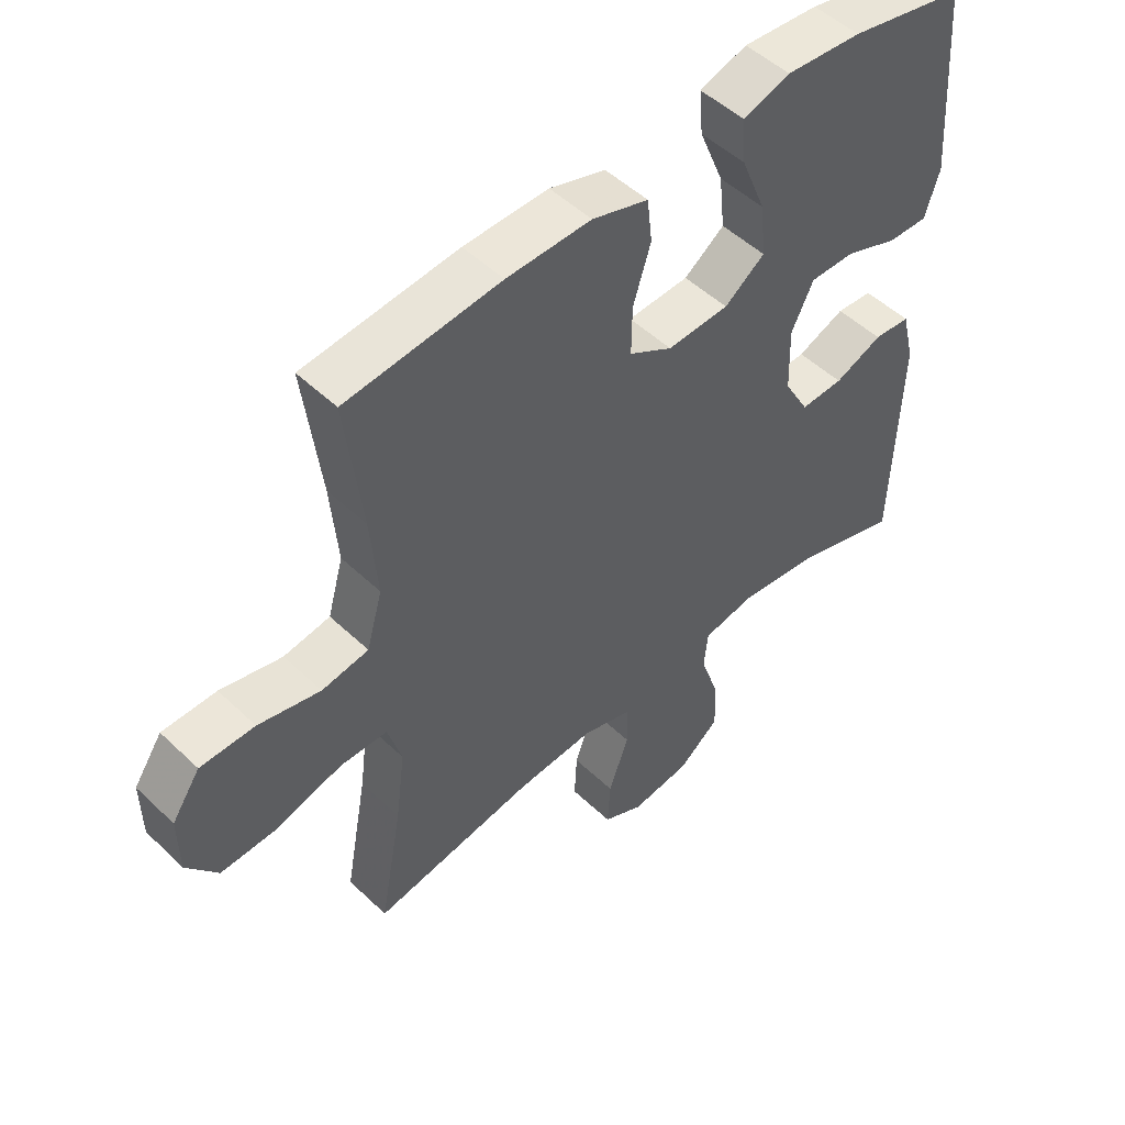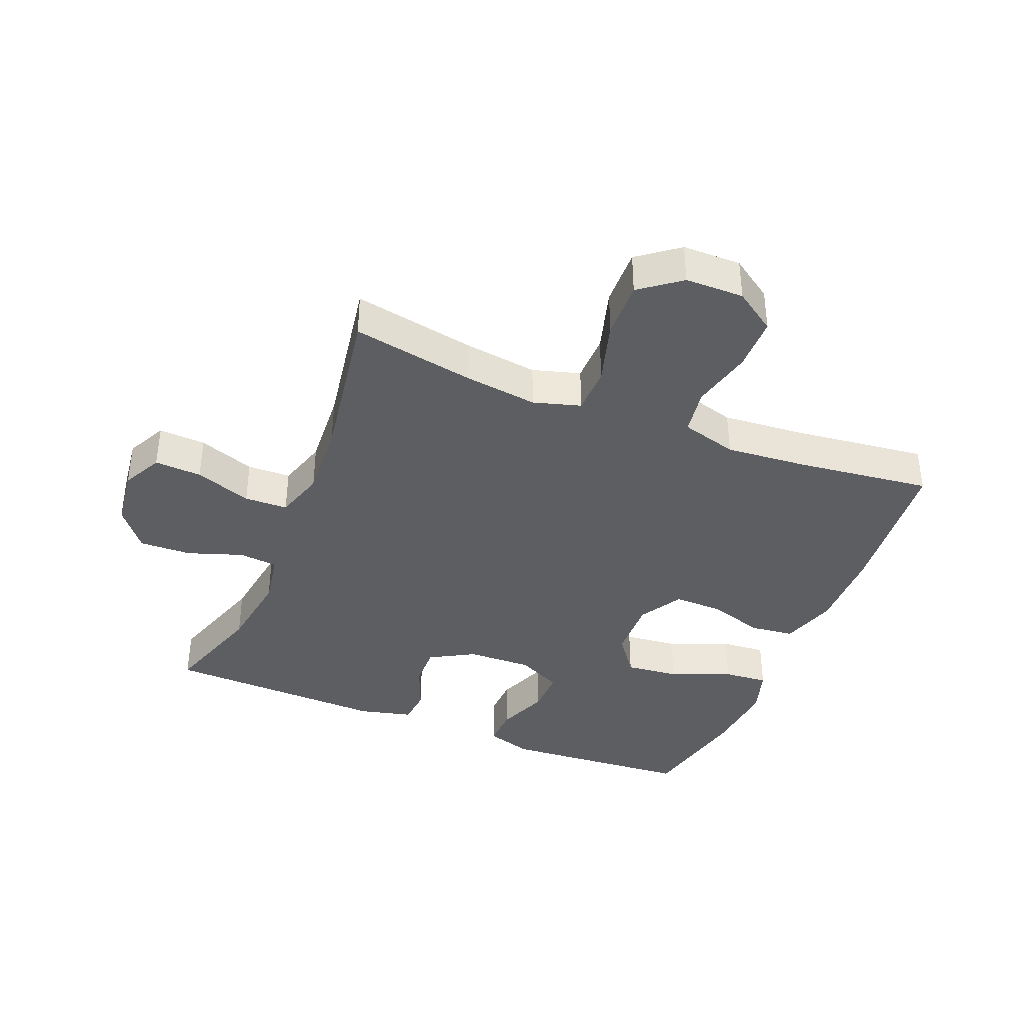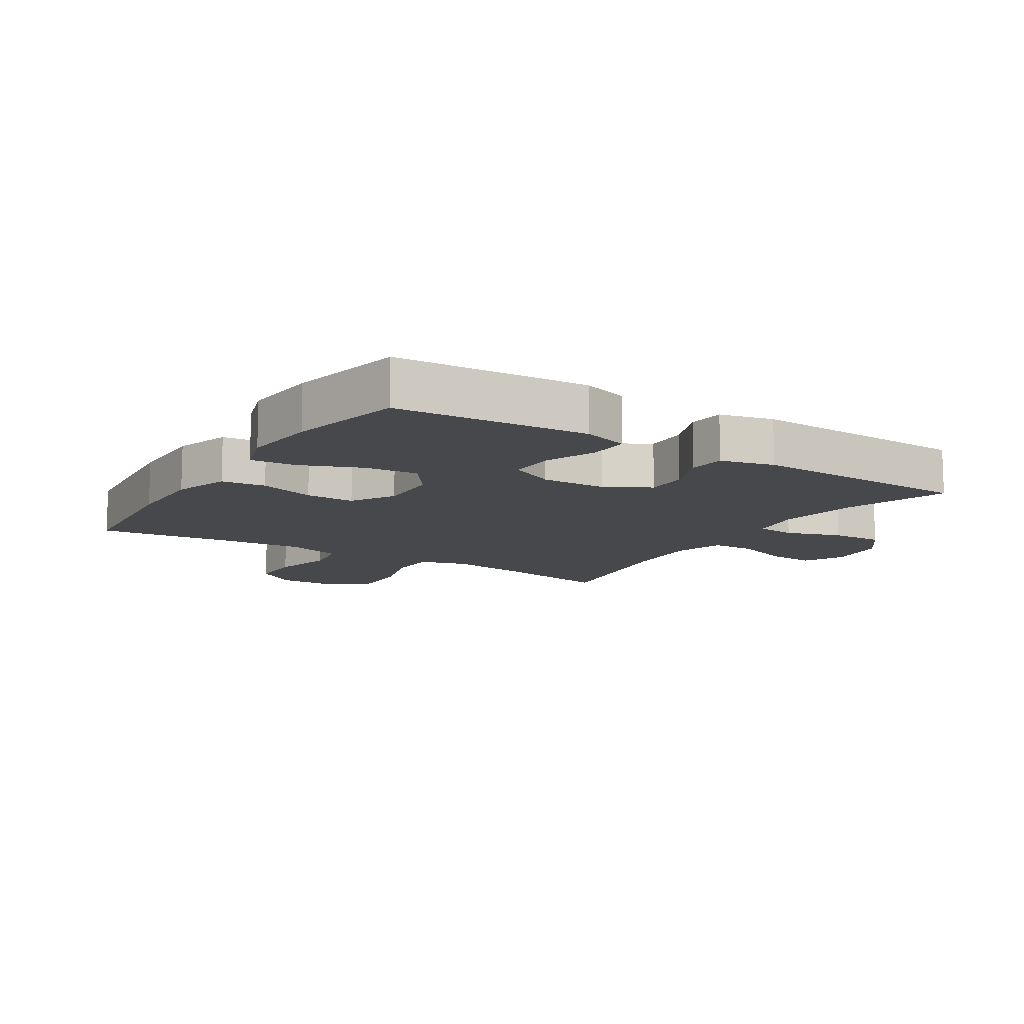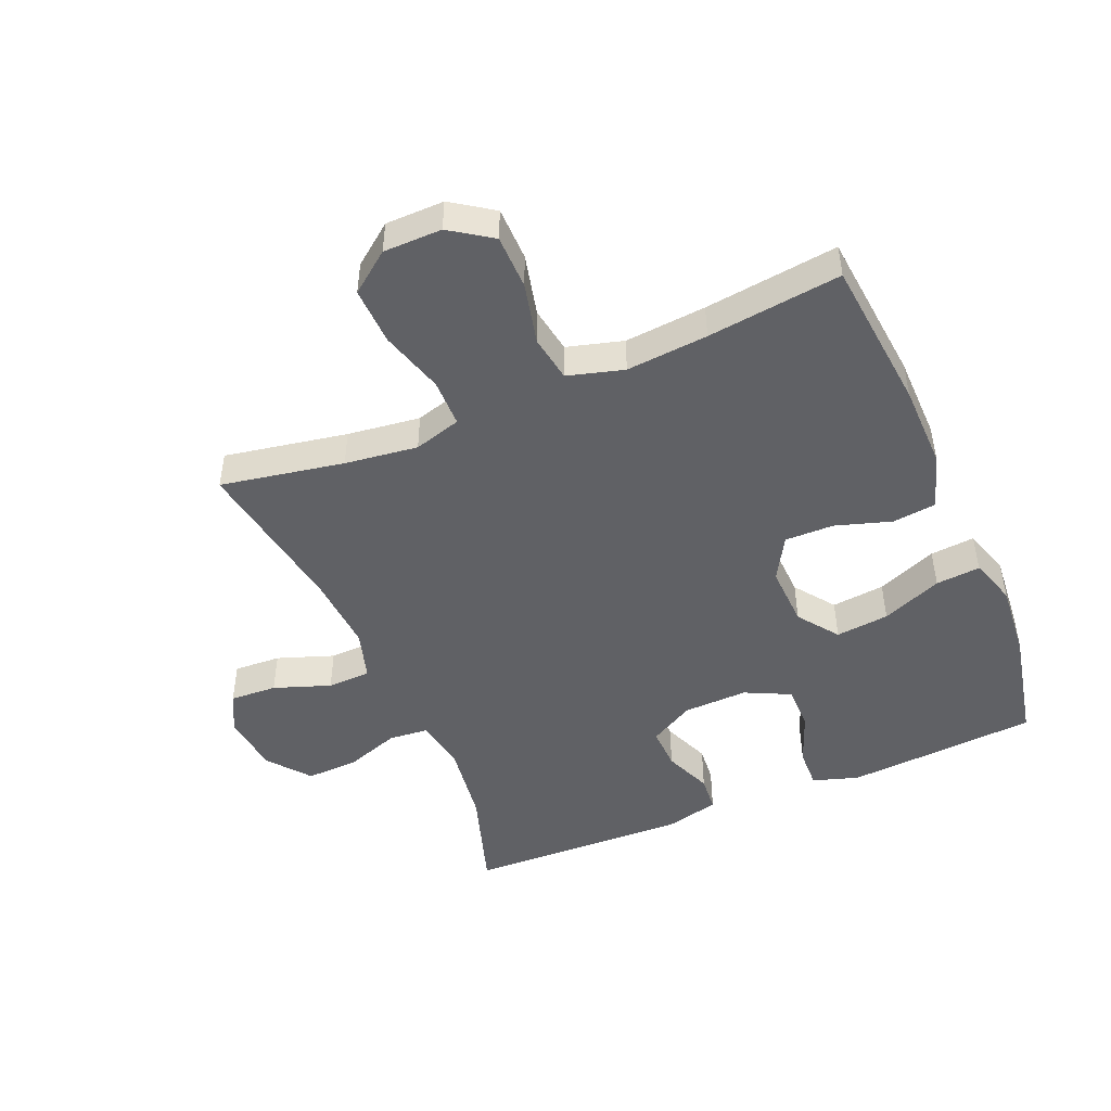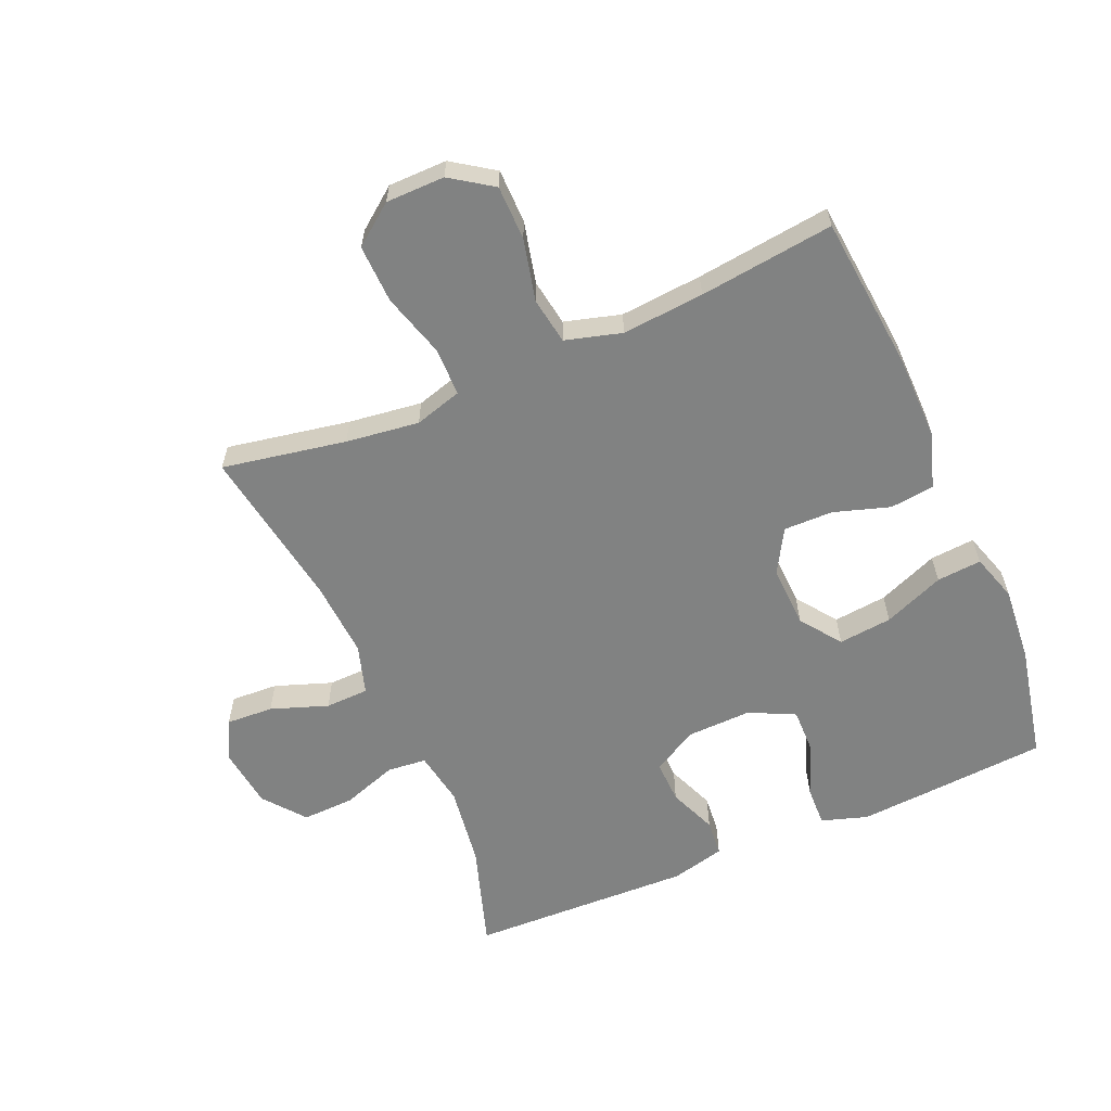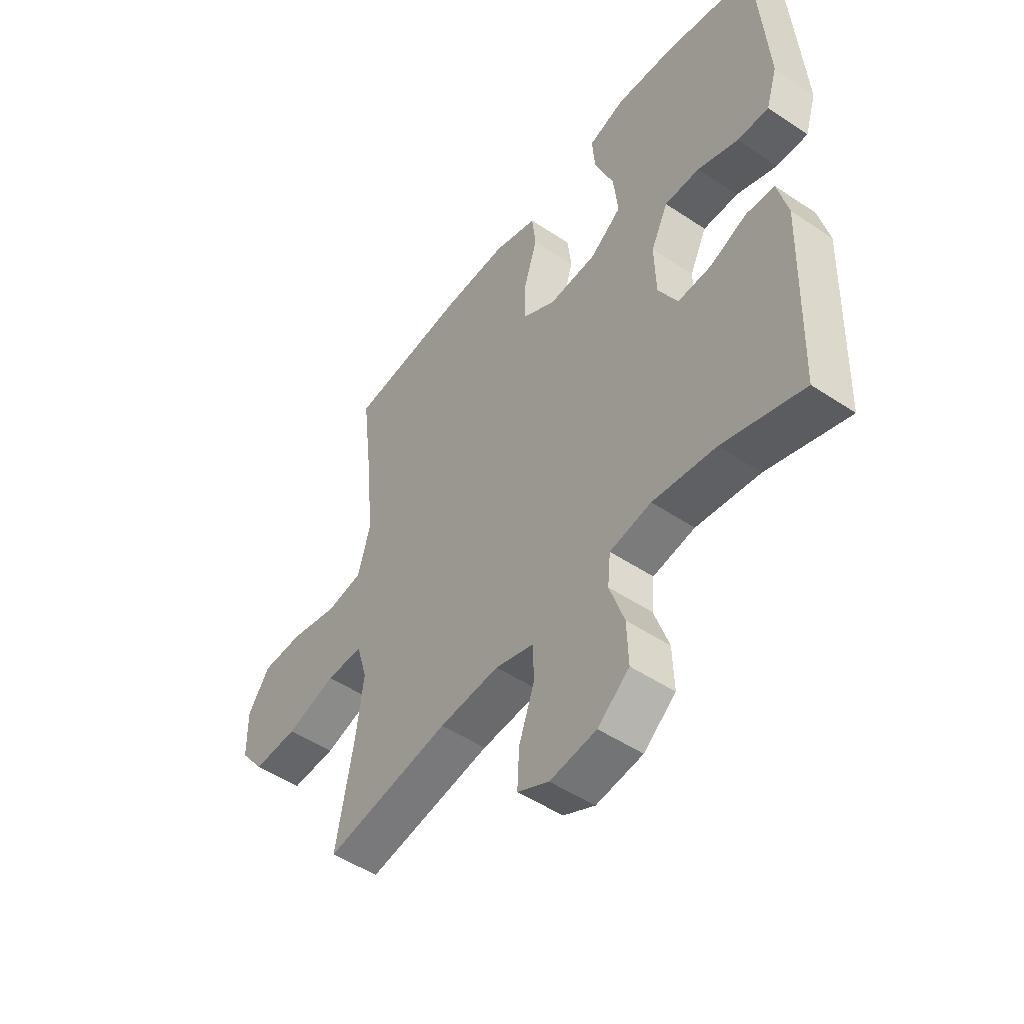
<metadata>
{"format":"obj","ext":"obj","renderer":"f3d","projection":"perspective","resolution":1024,"background":"white","views":[{"elev":50.4,"azim":-43.9,"up":"+Z"},{"elev":-38.4,"azim":-112.1,"up":"+Y"},{"elev":-11.6,"azim":57.5,"up":"+Y"},{"elev":-47.5,"azim":-67.0,"up":"+Y"},{"elev":-60.6,"azim":-66.7,"up":"+Y"},{"elev":-50.0,"azim":53.7,"up":"+Z"}]}
</metadata>
<code>
v 0.5 0.07 -0.5
v 0.335 0.07 -0.447
v 0.206 0.07 -0.429
v 0.121 0.07 -0.444
v 0.115 0.07 -0.506
v 0.145 0.07 -0.593
v 0.148 0.07 -0.676
v 0.083 0.07 -0.728
v -0.012 0.07 -0.74
v -0.076 0.07 -0.708
v -0.072 0.07 -0.633
v -0.04 0.07 -0.543
v -0.042 0.07 -0.474
v -0.121 0.07 -0.45
v -0.244 0.07 -0.458
v -0.5 0.07 -0.5
v -0.464 0.07 -0.304
v -0.449 0.07 -0.188
v -0.471 0.07 -0.113
v -0.547 0.07 -0.112
v -0.649 0.07 -0.142
v -0.741 0.07 -0.145
v -0.79 0.07 -0.081
v -0.791 0.07 0.012
v -0.746 0.07 0.078
v -0.66 0.07 0.079
v -0.562 0.07 0.056
v -0.488 0.07 0.068
v -0.463 0.07 0.157
v -0.474 0.07 0.287
v -0.5 0.07 0.5
v -0.256 0.07 0.524
v -0.122 0.07 0.526
v -0.033 0.07 0.498
v -0.025 0.07 0.428
v -0.053 0.07 0.339
v -0.054 0.07 0.261
v 0.015 0.07 0.221
v 0.113 0.07 0.225
v 0.177 0.07 0.272
v 0.168 0.07 0.357
v 0.129 0.07 0.453
v 0.123 0.07 0.524
v 0.198 0.07 0.548
v 0.318 0.07 0.538
v 0.5 0.07 0.5
v 0.514 0.07 0.31
v 0.522 0.07 0.195
v 0.499 0.07 0.122
v 0.435 0.07 0.124
v 0.352 0.07 0.156
v 0.28 0.07 0.157
v 0.245 0.07 0.085
v 0.248 0.07 -0.018
v 0.288 0.07 -0.089
v 0.356 0.07 -0.087
v 0.432 0.07 -0.056
v 0.49 0.07 -0.061
v 0.511 0.07 -0.146
v 0.5 0 -0.5
v 0.335 0 -0.447
v 0.206 0 -0.429
v 0.121 0 -0.444
v 0.115 0 -0.506
v 0.145 0 -0.593
v 0.148 0 -0.676
v 0.083 0 -0.728
v -0.012 0 -0.74
v -0.076 0 -0.708
v -0.072 0 -0.633
v -0.04 0 -0.543
v -0.042 0 -0.474
v -0.121 0 -0.45
v -0.244 0 -0.458
v -0.5 0 -0.5
v -0.464 0 -0.304
v -0.449 0 -0.188
v -0.471 0 -0.113
v -0.547 0 -0.112
v -0.649 0 -0.142
v -0.741 0 -0.145
v -0.79 0 -0.081
v -0.791 0 0.012
v -0.746 0 0.078
v -0.66 0 0.079
v -0.562 0 0.056
v -0.488 0 0.068
v -0.463 0 0.157
v -0.474 0 0.287
v -0.5 0 0.5
v -0.256 0 0.524
v -0.122 0 0.526
v -0.033 0 0.498
v -0.025 0 0.428
v -0.053 0 0.339
v -0.054 0 0.261
v 0.015 0 0.221
v 0.113 0 0.225
v 0.177 0 0.272
v 0.168 0 0.357
v 0.129 0 0.453
v 0.123 0 0.524
v 0.198 0 0.548
v 0.318 0 0.538
v 0.5 0 0.5
v 0.514 0 0.31
v 0.522 0 0.195
v 0.499 0 0.122
v 0.435 0 0.124
v 0.352 0 0.156
v 0.28 0 0.157
v 0.245 0 0.085
v 0.248 0 -0.018
v 0.288 0 -0.089
v 0.356 0 -0.087
v 0.432 0 -0.056
v 0.49 0 -0.061
v 0.511 0 -0.146
f 59 1 2
f 58 59 2
f 57 58 2
f 56 57 2
f 55 56 2 3
f 54 55 3 4
f 53 54 4
f 49 50 51
f 48 49 51
f 47 48 51
f 46 47 51
f 45 46 51
f 44 45 51
f 43 44 51
f 42 43 51
f 41 42 51
f 40 41 51 52
f 39 40 52 53
f 34 35 36
f 33 34 36
f 32 33 36
f 31 32 36
f 30 31 36
f 29 30 36 37
f 28 29 37 38
f 25 26 27
f 24 25 27
f 23 24 27
f 22 23 27
f 21 22 27
f 20 21 27
f 19 20 27 28
f 39 53 4
f 38 39 4
f 28 38 4
f 19 28 4
f 18 19 4
f 10 11 12
f 9 10 12
f 8 9 12
f 7 8 12
f 6 7 12
f 5 6 12
f 5 12 13
f 5 13 14
f 4 5 14
f 18 4 14
f 17 18 14
f 17 14 15
f 15 16 17
f 61 60 118
f 61 118 117
f 61 117 116
f 61 116 115
f 62 61 115 114
f 63 62 114 113
f 63 113 112
f 110 109 108
f 110 108 107
f 110 107 106
f 110 106 105
f 110 105 104
f 110 104 103
f 110 103 102
f 110 102 101
f 110 101 100
f 111 110 100 99
f 112 111 99 98
f 95 94 93
f 95 93 92
f 95 92 91
f 95 91 90
f 95 90 89
f 96 95 89 88
f 97 96 88 87
f 86 85 84
f 86 84 83
f 86 83 82
f 86 82 81
f 86 81 80
f 86 80 79
f 87 86 79 78
f 63 112 98
f 63 98 97
f 63 97 87
f 63 87 78
f 63 78 77
f 71 70 69
f 71 69 68
f 71 68 67
f 71 67 66
f 71 66 65
f 71 65 64
f 72 71 64
f 73 72 64
f 73 64 63
f 73 63 77
f 73 77 76
f 74 73 76
f 76 75 74
f 1 60 61 2
f 2 61 62 3
f 3 62 63 4
f 4 63 64 5
f 5 64 65 6
f 6 65 66 7
f 7 66 67 8
f 8 67 68 9
f 9 68 69 10
f 10 69 70 11
f 11 70 71 12
f 12 71 72 13
f 13 72 73 14
f 14 73 74 15
f 15 74 75 16
f 16 75 76 17
f 17 76 77 18
f 18 77 78 19
f 19 78 79 20
f 20 79 80 21
f 21 80 81 22
f 22 81 82 23
f 23 82 83 24
f 24 83 84 25
f 25 84 85 26
f 26 85 86 27
f 27 86 87 28
f 28 87 88 29
f 29 88 89 30
f 30 89 90 31
f 31 90 91 32
f 32 91 92 33
f 33 92 93 34
f 34 93 94 35
f 35 94 95 36
f 36 95 96 37
f 37 96 97 38
f 38 97 98 39
f 39 98 99 40
f 40 99 100 41
f 41 100 101 42
f 42 101 102 43
f 43 102 103 44
f 44 103 104 45
f 45 104 105 46
f 46 105 106 47
f 47 106 107 48
f 48 107 108 49
f 49 108 109 50
f 50 109 110 51
f 51 110 111 52
f 52 111 112 53
f 53 112 113 54
f 54 113 114 55
f 55 114 115 56
f 56 115 116 57
f 57 116 117 58
f 58 117 118 59
f 59 118 60 1

</code>
